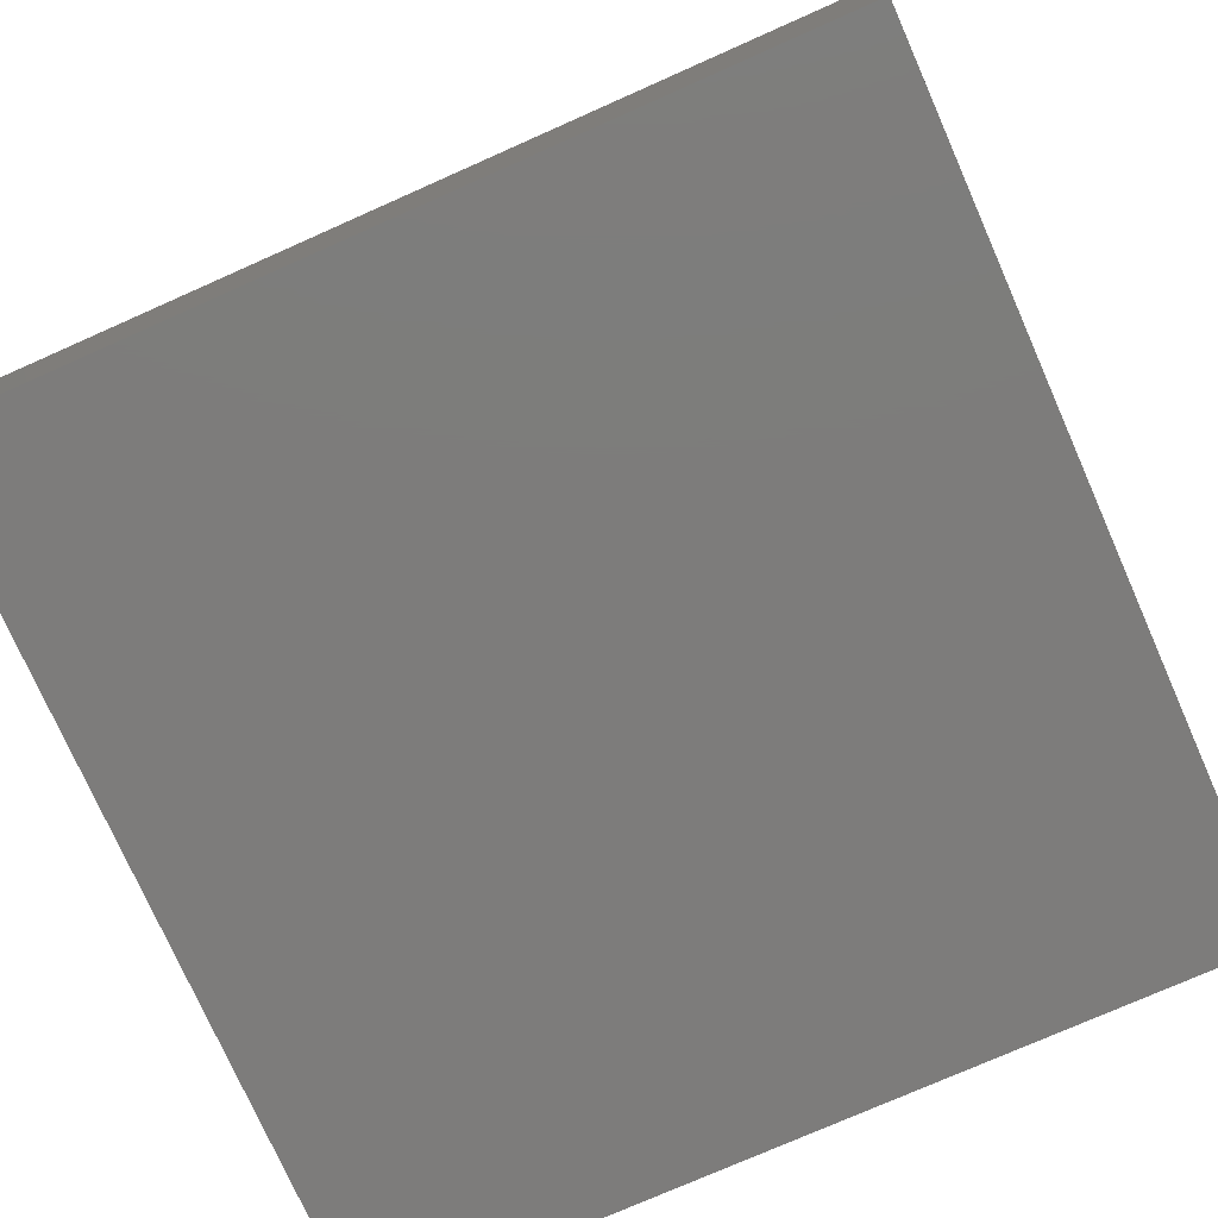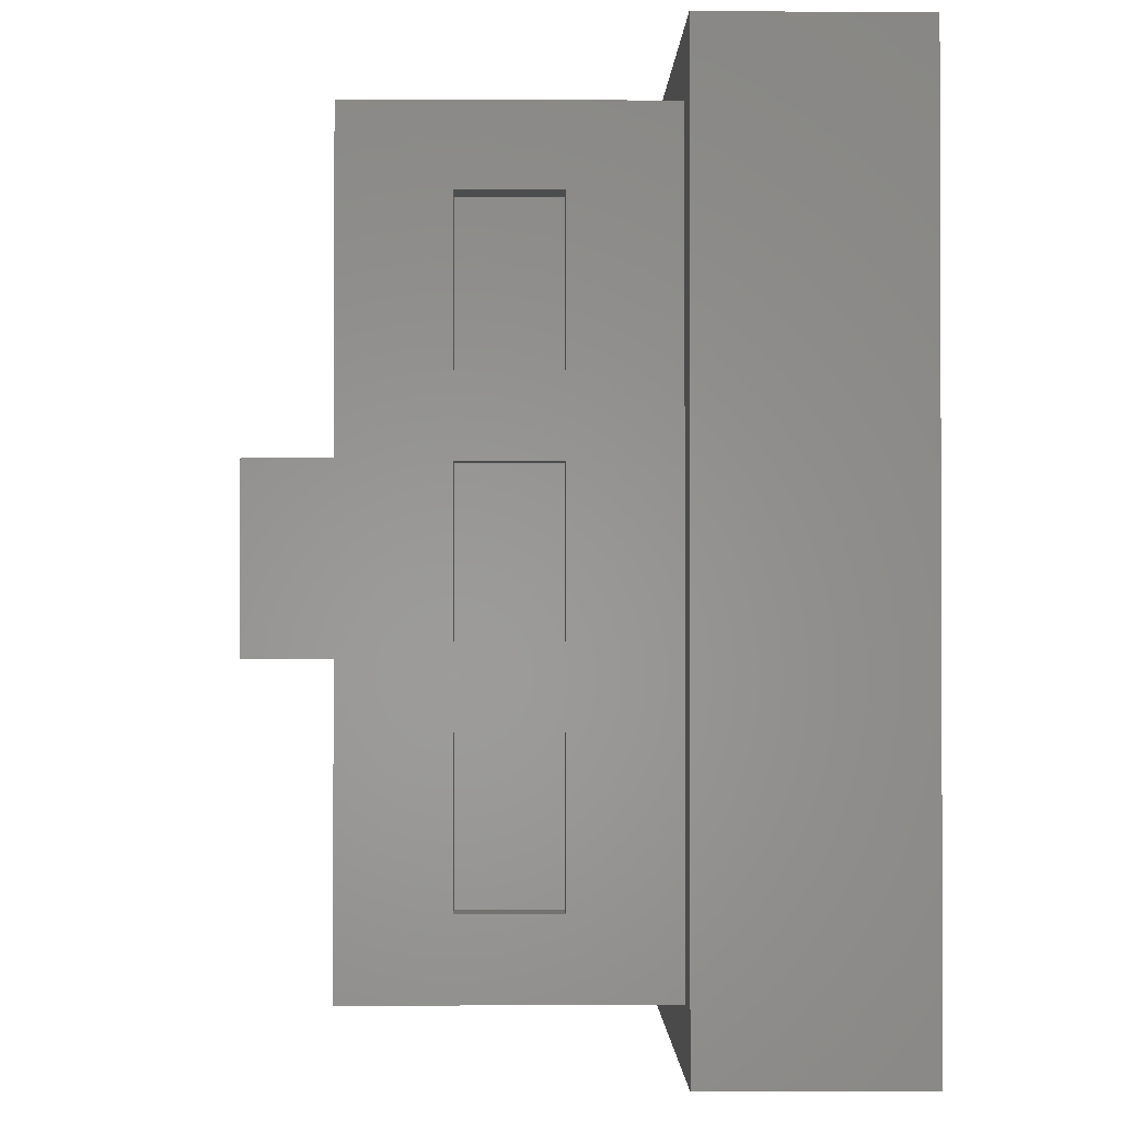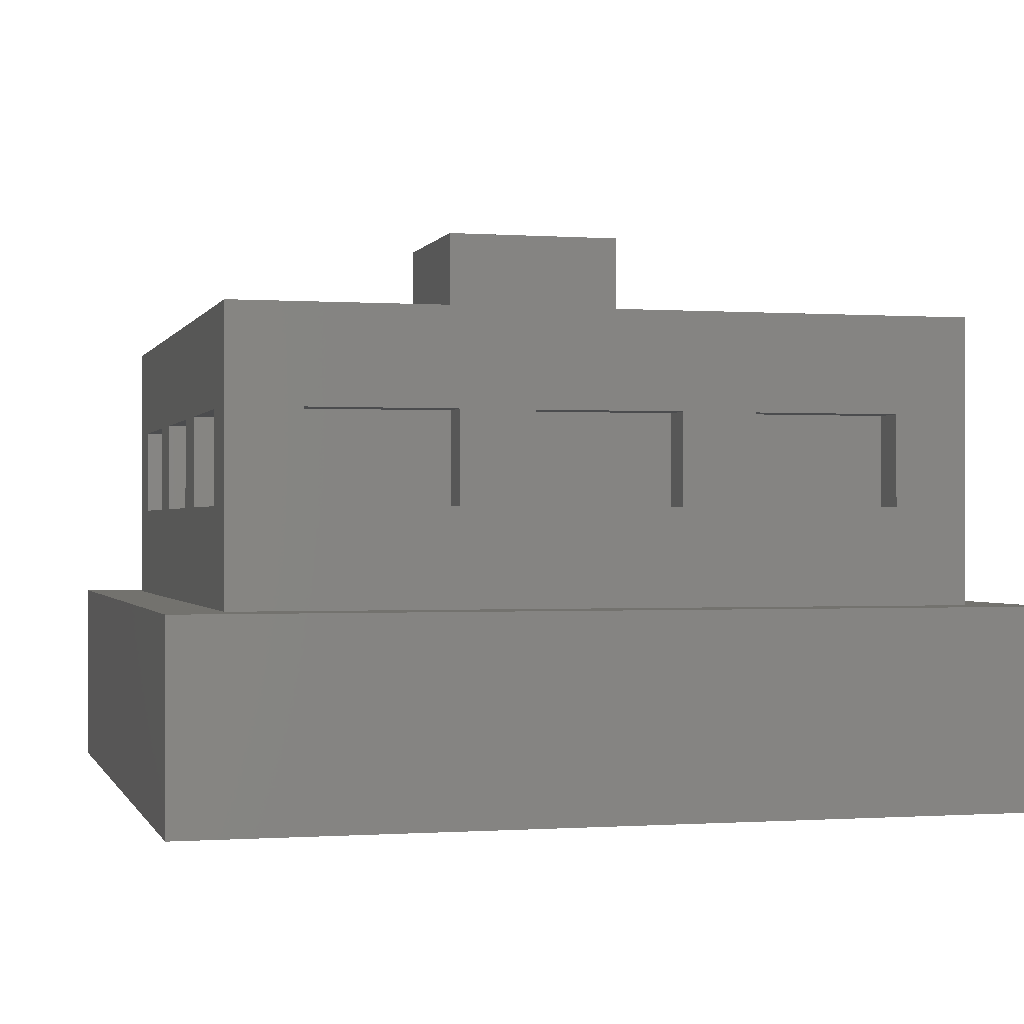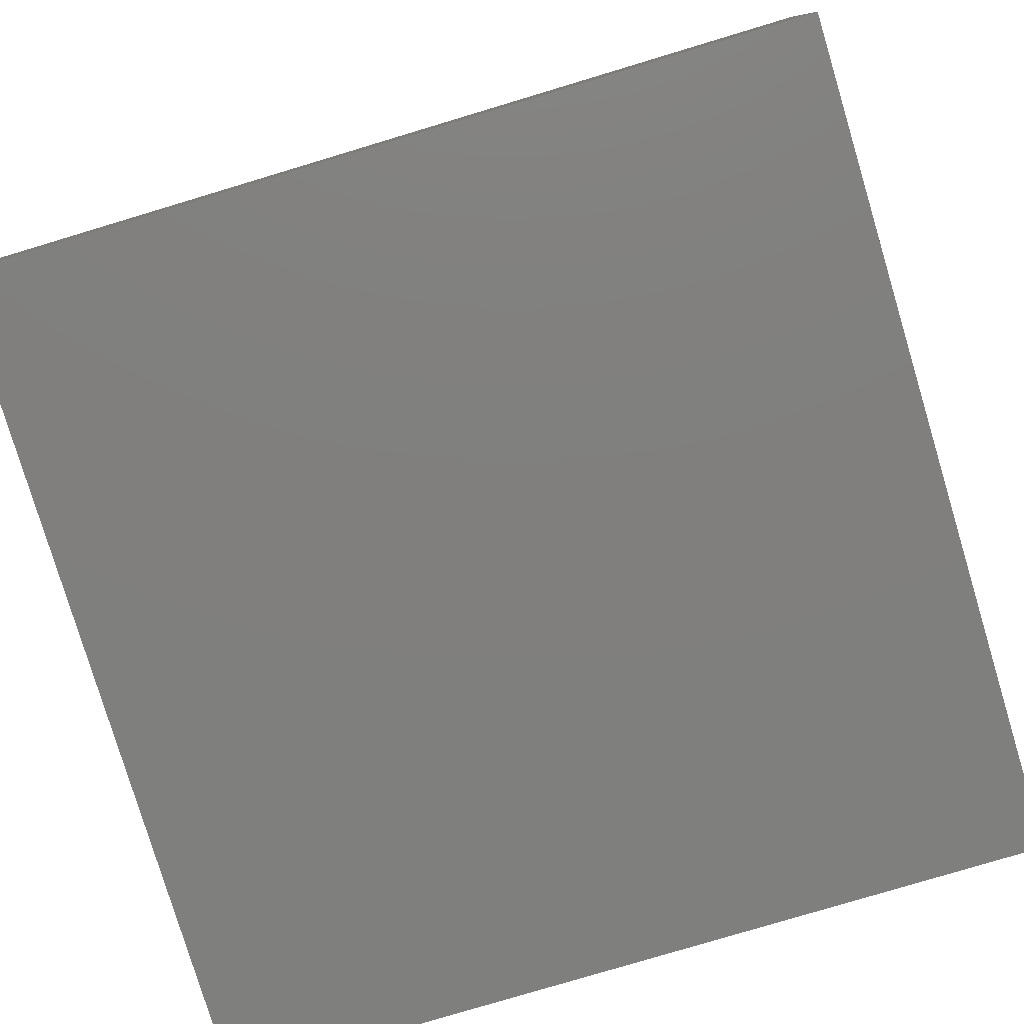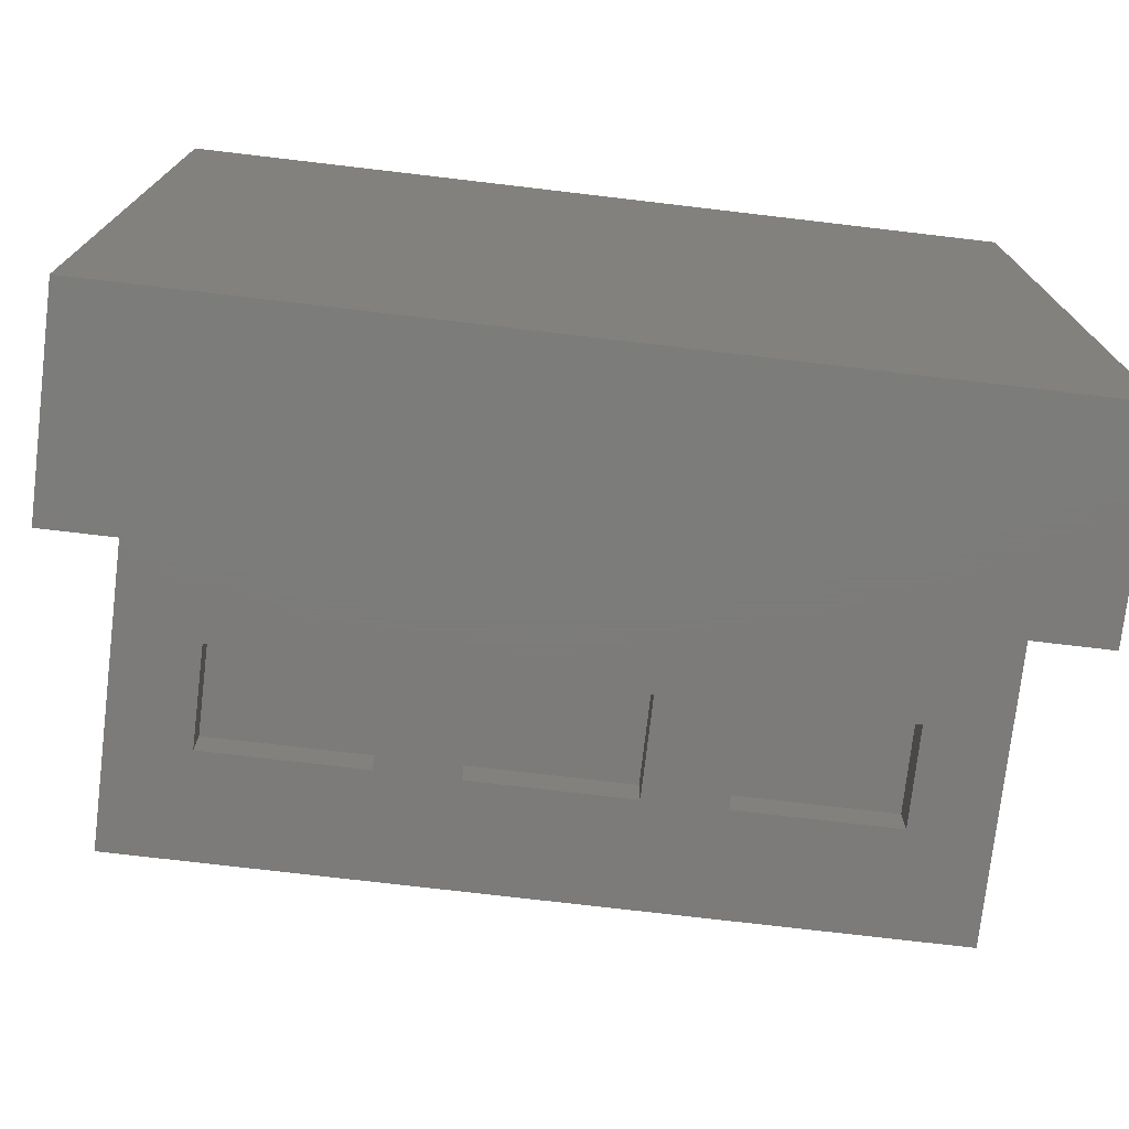
<metadata>
{"format":"stl","ext":"stl","renderer":"f3d","projection":"perspective","resolution":1024,"background":"white","views":[{"elev":-76.0,"azim":-66.1,"up":"+Z"},{"elev":-1.2,"azim":88.9,"up":"+Y"},{"elev":-0.4,"azim":-14.7,"up":"+Z"},{"elev":-79.4,"azim":16.7,"up":"+Z"},{"elev":-75.1,"azim":173.3,"up":"+Y"}]}
</metadata>
<code>
# stl→obj: 220 verts, 432 faces
v 7.5 -7.5 0
v 7.5 7.5 -3.5
v 7.5 7.5 0
v 7.5 -7.5 -3.5
v 6.45 6.45 0
v -6.45 6.45 0
v -7.5 7.5 0
v -6.45 -6.45 0
v 6.45 -6.45 0
v -7.5 -7.5 0
v -7.5 -7.5 -3.5
v -7.5 7.5 -3.5
v 6.45 6.45 5
v 6.45 5.16 3.3
v 6.45 2.58 3.3
v 6.45 1.29 3.3
v 6.45 2.58 1.7
v 6.45 -1.29 3.3
v 6.45 -2.58 3.3
v 6.45 -1.29 1.7
v 6.45 -6.45 5
v 6.45 -5.16 3.3
v 6.45 -5.16 1.7
v 6.45 5.16 1.7
v 6.45 1.29 1.7
v 6.45 -2.58 1.7
v 1.613 1.613 5
v -1.613 1.613 5
v -6.45 6.45 5
v -1.613 -1.613 5
v 1.613 -1.613 5
v -6.45 -6.45 5
v -6.45 5.16 1.7
v -6.45 2.58 1.7
v -6.45 1.29 1.7
v -6.45 2.58 3.3
v -6.45 -1.29 1.7
v -6.45 -2.58 1.7
v -6.45 -1.29 3.3
v -6.45 -5.16 1.7
v -6.45 -5.16 3.3
v -6.45 5.16 3.3
v -6.45 1.29 3.3
v -6.45 -2.58 3.3
v -1.29 6.45 1.7
v -2.58 6.45 3.3
v -1.29 6.45 3.3
v -2.58 6.45 1.7
v 2.58 6.45 1.7
v 1.29 6.45 3.3
v 2.58 6.45 3.3
v 1.29 6.45 1.7
v 5.16 6.45 3.3
v 5.16 6.45 1.7
v -5.16 6.45 3.3
v -5.16 6.45 1.7
v 1.29 -6.45 1.7
v 2.58 -6.45 3.3
v 1.29 -6.45 3.3
v 2.58 -6.45 1.7
v -2.58 -6.45 1.7
v -1.29 -6.45 3.3
v -2.58 -6.45 3.3
v -1.29 -6.45 1.7
v -5.16 -6.45 3.3
v -5.16 -6.45 1.7
v 5.16 -6.45 3.3
v 5.16 -6.45 1.7
v -5.805 5.16 3.3
v -5.805 2.58 3.3
v -5.805 -2.58 3.3
v -5.805 -5.16 3.3
v -5.805 1.29 3.3
v -5.805 -1.29 3.3
v -5.16 5.805 3.3
v -2.58 5.805 3.3
v -1.29 5.805 3.3
v 1.29 5.805 3.3
v 2.58 5.805 3.3
v 5.16 5.805 3.3
v -2.58 -5.805 3.3
v -5.16 -5.805 3.3
v 1.29 -5.805 3.3
v -1.29 -5.805 3.3
v 5.16 -5.805 3.3
v 2.58 -5.805 3.3
v 5.805 2.58 3.3
v 5.805 5.16 3.3
v 5.805 -5.16 3.3
v 5.805 -2.58 3.3
v 5.805 -1.29 3.3
v 5.805 1.29 3.3
v -5.805 2.58 1.7
v -5.805 5.16 1.7
v -5.805 -5.16 1.7
v -5.805 -2.58 1.7
v -5.805 -1.29 1.7
v -5.805 1.29 1.7
v -2.58 5.805 1.7
v -5.16 5.805 1.7
v 1.29 5.805 1.7
v -1.29 5.805 1.7
v 5.16 5.805 1.7
v 2.58 5.805 1.7
v -5.16 -5.805 1.7
v -2.58 -5.805 1.7
v -1.29 -5.805 1.7
v 1.29 -5.805 1.7
v 2.58 -5.805 1.7
v 5.16 -5.805 1.7
v 5.805 5.16 1.7
v 5.805 2.58 1.7
v 5.805 -2.58 1.7
v 5.805 -5.16 1.7
v 5.805 1.29 1.7
v 5.805 -1.29 1.7
v 0.9154 1.945 -2.9
v 1.152 1.815 -0.6
v 0.9154 1.945 -0.6
v 1.152 1.815 -2.9
v 2.133 0.2695 -2.9
v 2.082 0.5347 -0.6
v 2.082 0.5347 -2.9
v 2.133 0.2695 -0.6
v 2.15 0 -2.9
v 2.15 0 -0.6
v 0.6644 2.045 -2.9
v 0.6644 2.045 -0.6
v 0.6644 -2.045 -2.9
v 0.4029 -2.112 -0.6
v 0.6644 -2.045 -0.6
v 0.4029 -2.112 -2.9
v -1.999 -0.7915 -0.6
v -2.082 -0.5347 -2.9
v -2.082 -0.5347 -0.6
v -1.999 -0.7915 -2.9
v 1.37 1.657 -2.9
v 1.567 1.472 -0.6
v 1.37 1.657 -0.6
v 1.567 1.472 -2.9
v 2.133 -0.2695 -2.9
v 2.133 -0.2695 -0.6
v -1.37 1.657 -2.9
v -1.152 1.815 -0.6
v -1.37 1.657 -0.6
v -1.152 1.815 -2.9
v 0.4029 2.112 -2.9
v 0.4029 2.112 -0.6
v 0.9154 -1.945 -2.9
v 0.9154 -1.945 -0.6
v -2.082 0.5347 -0.6
v -1.999 0.7915 -2.9
v -1.999 0.7915 -0.6
v -2.082 0.5347 -2.9
v -2.133 0.2695 -0.6
v -2.133 0.2695 -2.9
v 1.884 -1.036 -2.9
v 1.999 -0.7915 -0.6
v 1.999 -0.7915 -2.9
v 1.884 -1.036 -0.6
v -0.9154 1.945 -0.6
v -0.9154 1.945 -2.9
v 2.082 -0.5347 -0.6
v 2.082 -0.5347 -2.9
v -1.739 1.264 -0.6
v -1.567 1.472 -2.9
v -1.567 1.472 -0.6
v -1.739 1.264 -2.9
v -1.884 -1.036 -0.6
v -1.884 -1.036 -2.9
v 1.884 1.036 -2.9
v 1.739 1.264 -0.6
v 1.739 1.264 -2.9
v 1.884 1.036 -0.6
v -1.884 1.036 -2.9
v -1.884 1.036 -0.6
v 0.135 2.146 -2.9
v 0.135 2.146 -0.6
v 1.999 0.7915 -2.9
v 1.999 0.7915 -0.6
v -2.15 0 -0.6
v -2.15 0 -2.9
v -0.6644 2.045 -2.9
v -0.4029 2.112 -0.6
v -0.6644 2.045 -0.6
v -0.4029 2.112 -2.9
v -0.135 2.146 -2.9
v -0.135 2.146 -0.6
v -1.37 -1.657 -2.9
v -1.567 -1.472 -0.6
v -1.37 -1.657 -0.6
v -1.567 -1.472 -2.9
v 0.135 -2.146 -0.6
v 0.135 -2.146 -2.9
v -1.739 -1.264 -2.9
v -1.739 -1.264 -0.6
v -1.152 -1.815 -2.9
v -1.152 -1.815 -0.6
v -0.135 -2.146 -0.6
v -0.135 -2.146 -2.9
v -0.9154 -1.945 -2.9
v -0.9154 -1.945 -0.6
v -2.133 -0.2695 -0.6
v -2.133 -0.2695 -2.9
v 1.739 -1.264 -2.9
v 1.739 -1.264 -0.6
v 1.567 -1.472 -2.9
v 1.567 -1.472 -0.6
v 1.152 -1.815 -2.9
v 1.152 -1.815 -0.6
v 1.37 -1.657 -2.9
v -0.4029 -2.112 -2.9
v -0.6644 -2.045 -2.9
v -0.6644 -2.045 -0.6
v 1.37 -1.657 -0.6
v -0.4029 -2.112 -0.6
v 1.613 -1.613 6.8
v 1.613 1.613 6.8
v -1.613 1.613 6.8
v -1.613 -1.613 6.8
f 1 2 3
f 2 1 4
f 3 5 1
f 3 6 5
f 6 7 8
f 7 6 3
f 9 1 5
f 8 1 9
f 8 10 1
f 10 8 7
f 11 2 4
f 2 11 12
f 11 7 12
f 7 11 10
f 2 7 3
f 7 2 12
f 11 1 10
f 1 11 4
f 13 14 5
f 13 15 14
f 15 16 17
f 13 16 15
f 13 18 16
f 18 19 20
f 21 18 13
f 18 21 19
f 22 21 23
f 19 21 22
f 24 5 14
f 17 5 24
f 25 17 16
f 25 5 17
f 20 5 25
f 26 20 19
f 9 20 26
f 9 26 23
f 20 9 5
f 9 23 21
f 13 27 21
f 13 28 27
f 28 29 30
f 29 28 13
f 31 21 27
f 30 21 31
f 30 32 21
f 32 30 29
f 6 33 29
f 6 34 33
f 34 35 36
f 6 35 34
f 6 37 35
f 37 38 39
f 8 37 6
f 37 8 38
f 40 8 41
f 38 8 40
f 42 29 33
f 36 29 42
f 43 36 35
f 43 29 36
f 39 29 43
f 44 39 38
f 32 39 44
f 32 44 41
f 39 32 29
f 32 41 8
f 45 46 47
f 46 45 48
f 49 50 51
f 50 49 52
f 51 13 53
f 13 54 53
f 5 49 54
f 49 5 52
f 52 5 45
f 6 45 5
f 45 6 48
f 5 54 13
f 50 13 51
f 13 50 29
f 47 29 50
f 46 29 47
f 55 29 46
f 56 29 55
f 56 6 29
f 48 6 56
f 57 58 59
f 58 57 60
f 61 62 63
f 62 61 64
f 63 32 65
f 32 66 65
f 8 61 66
f 61 8 64
f 64 8 57
f 9 57 8
f 57 9 60
f 8 66 32
f 62 32 63
f 32 62 21
f 59 21 62
f 58 21 59
f 67 21 58
f 68 21 67
f 68 9 21
f 60 9 68
f 36 69 70
f 69 36 42
f 41 71 72
f 71 41 44
f 39 73 74
f 73 39 43
f 75 46 76
f 46 75 55
f 77 50 78
f 50 77 47
f 79 53 80
f 53 79 51
f 65 81 63
f 81 65 82
f 62 83 59
f 83 62 84
f 58 85 67
f 85 58 86
f 87 14 15
f 14 87 88
f 89 19 22
f 19 89 90
f 91 16 18
f 16 91 92
f 33 93 94
f 93 33 34
f 38 95 96
f 95 38 40
f 35 97 98
f 97 35 37
f 56 99 48
f 99 56 100
f 45 101 52
f 101 45 102
f 49 103 54
f 103 49 104
f 105 61 106
f 61 105 66
f 107 57 108
f 57 107 64
f 109 68 110
f 68 109 60
f 111 17 24
f 17 111 112
f 113 23 26
f 23 113 114
f 115 20 25
f 20 115 116
f 38 71 44
f 71 38 96
f 113 19 90
f 19 113 26
f 95 41 72
f 41 95 40
f 23 89 22
f 89 23 114
f 35 73 43
f 73 35 98
f 115 16 92
f 16 115 25
f 97 39 74
f 39 97 37
f 20 91 18
f 91 20 116
f 33 69 42
f 69 33 94
f 111 14 88
f 14 111 24
f 93 36 70
f 36 93 34
f 17 87 15
f 87 17 112
f 79 49 51
f 49 79 104
f 58 109 86
f 109 58 60
f 103 53 54
f 53 103 80
f 68 85 110
f 85 68 67
f 77 45 47
f 45 77 102
f 62 107 84
f 107 62 64
f 101 50 52
f 50 101 78
f 57 83 108
f 83 57 59
f 75 56 55
f 56 75 100
f 65 105 82
f 105 65 66
f 99 46 48
f 46 99 76
f 61 81 106
f 81 61 63
f 87 111 88
f 111 87 112
f 89 113 90
f 113 89 114
f 91 115 92
f 115 91 116
f 93 69 94
f 69 93 70
f 95 71 96
f 71 95 72
f 97 73 98
f 73 97 74
f 99 75 76
f 75 99 100
f 101 77 78
f 77 101 102
f 103 79 80
f 79 103 104
f 105 81 82
f 81 105 106
f 107 83 84
f 83 107 108
f 109 85 86
f 85 109 110
f 117 118 119
f 118 117 120
f 121 122 123
f 122 121 124
f 125 124 121
f 124 125 126
f 127 119 128
f 119 127 117
f 129 130 131
f 130 129 132
f 133 134 135
f 134 133 136
f 137 138 139
f 138 137 140
f 141 126 125
f 126 141 142
f 143 144 145
f 144 143 146
f 147 128 148
f 128 147 127
f 149 131 150
f 131 149 129
f 151 152 153
f 152 151 154
f 155 154 151
f 154 155 156
f 157 158 159
f 158 157 160
f 146 161 144
f 161 146 162
f 159 163 164
f 163 159 158
f 165 166 167
f 166 165 168
f 169 136 133
f 136 169 170
f 171 172 173
f 172 171 174
f 153 175 176
f 175 153 152
f 177 148 178
f 148 177 147
f 179 174 171
f 174 179 180
f 181 156 155
f 156 181 182
f 183 184 185
f 184 183 186
f 187 178 188
f 178 187 177
f 120 139 118
f 139 120 137
f 189 190 191
f 190 189 192
f 164 142 141
f 142 164 163
f 132 193 130
f 193 132 194
f 186 188 184
f 188 186 187
f 190 195 196
f 195 190 192
f 197 191 198
f 191 197 189
f 194 199 193
f 199 194 200
f 201 198 202
f 198 201 197
f 203 182 181
f 182 203 204
f 205 160 157
f 160 205 206
f 207 206 205
f 206 207 208
f 173 138 140
f 138 173 172
f 209 150 210
f 150 209 149
f 123 180 179
f 180 123 122
f 162 185 161
f 185 162 183
f 135 204 203
f 204 135 134
f 166 145 167
f 145 166 143
f 121 141 125
f 123 141 121
f 123 164 141
f 179 164 123
f 179 159 164
f 171 159 179
f 171 157 159
f 173 157 171
f 173 205 157
f 140 205 173
f 140 207 205
f 137 207 140
f 137 211 207
f 120 211 137
f 120 209 211
f 117 209 120
f 117 149 209
f 127 149 117
f 127 129 149
f 147 129 127
f 147 132 129
f 177 132 147
f 177 194 132
f 187 194 177
f 187 200 194
f 186 200 187
f 186 212 200
f 183 212 186
f 183 213 212
f 162 213 183
f 162 201 213
f 146 201 162
f 146 197 201
f 143 197 146
f 143 189 197
f 166 189 143
f 166 192 189
f 168 192 166
f 168 195 192
f 175 195 168
f 175 170 195
f 152 170 175
f 152 136 170
f 154 136 152
f 154 134 136
f 156 134 154
f 156 204 134
f 204 156 182
f 213 202 214
f 202 213 201
f 142 124 126
f 163 124 142
f 163 122 124
f 158 122 163
f 158 180 122
f 160 180 158
f 160 174 180
f 206 174 160
f 206 172 174
f 208 172 206
f 208 138 172
f 215 138 208
f 215 139 138
f 210 139 215
f 210 118 139
f 150 118 210
f 150 119 118
f 131 119 150
f 131 128 119
f 130 128 131
f 130 148 128
f 193 148 130
f 193 178 148
f 199 178 193
f 199 188 178
f 216 188 199
f 216 184 188
f 214 184 216
f 214 185 184
f 202 185 214
f 202 161 185
f 198 161 202
f 198 144 161
f 191 144 198
f 191 145 144
f 190 145 191
f 190 167 145
f 196 167 190
f 196 165 167
f 169 165 196
f 169 176 165
f 133 176 169
f 133 153 176
f 135 153 133
f 135 151 153
f 203 151 135
f 203 155 151
f 155 203 181
f 207 215 208
f 215 207 211
f 211 210 215
f 210 211 209
f 212 214 216
f 214 212 213
f 200 216 199
f 216 200 212
f 196 170 169
f 170 196 195
f 176 168 165
f 168 176 175
f 217 27 218
f 27 217 31
f 219 217 218
f 217 219 220
f 30 219 28
f 219 30 220
f 27 219 218
f 219 27 28
f 30 217 220
f 217 30 31

</code>
